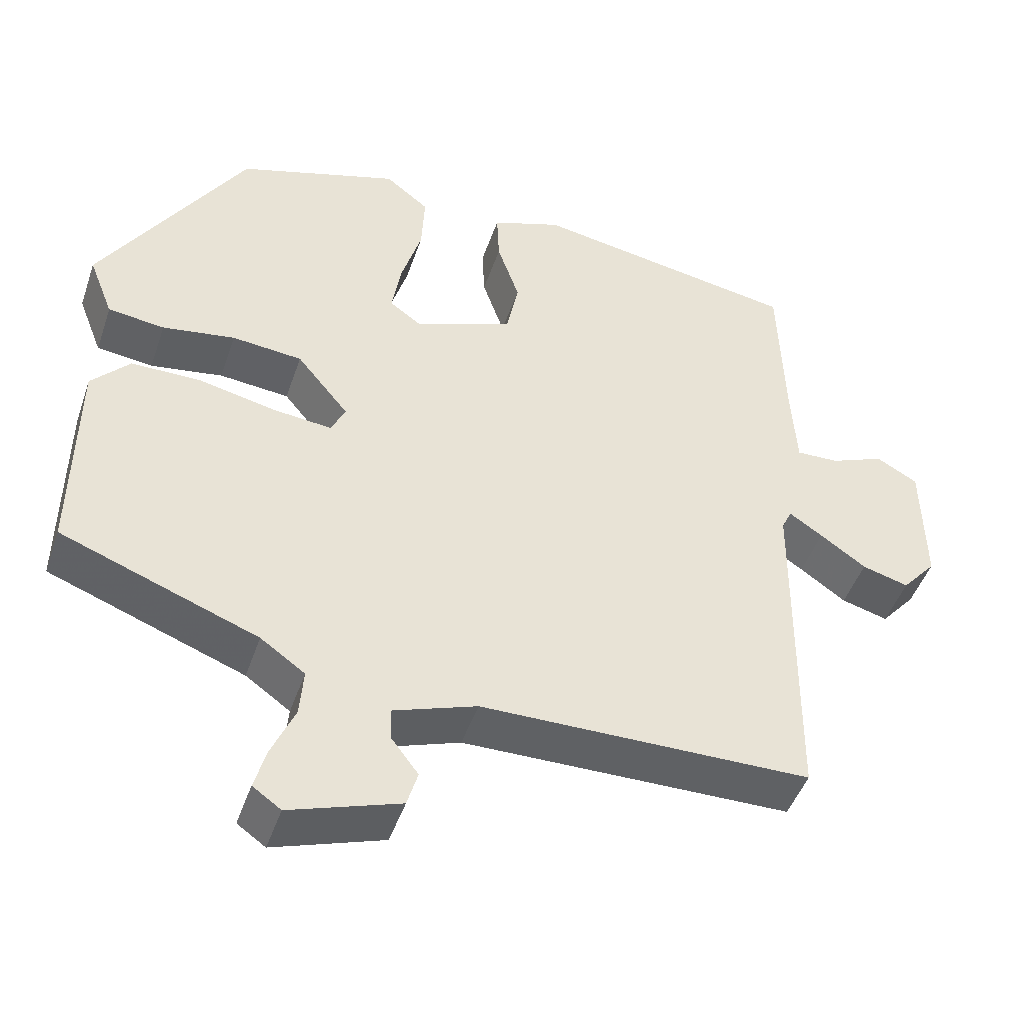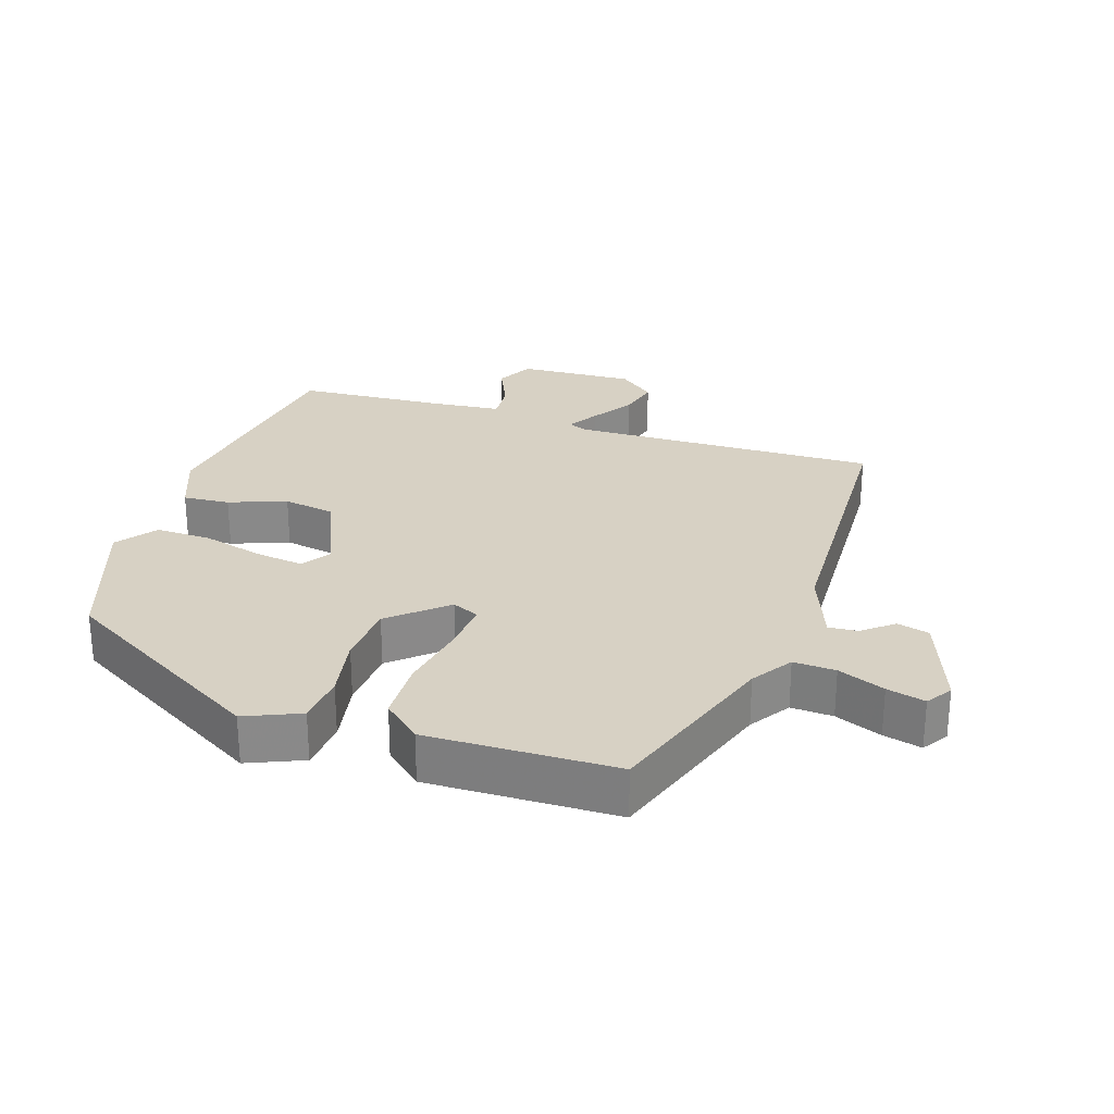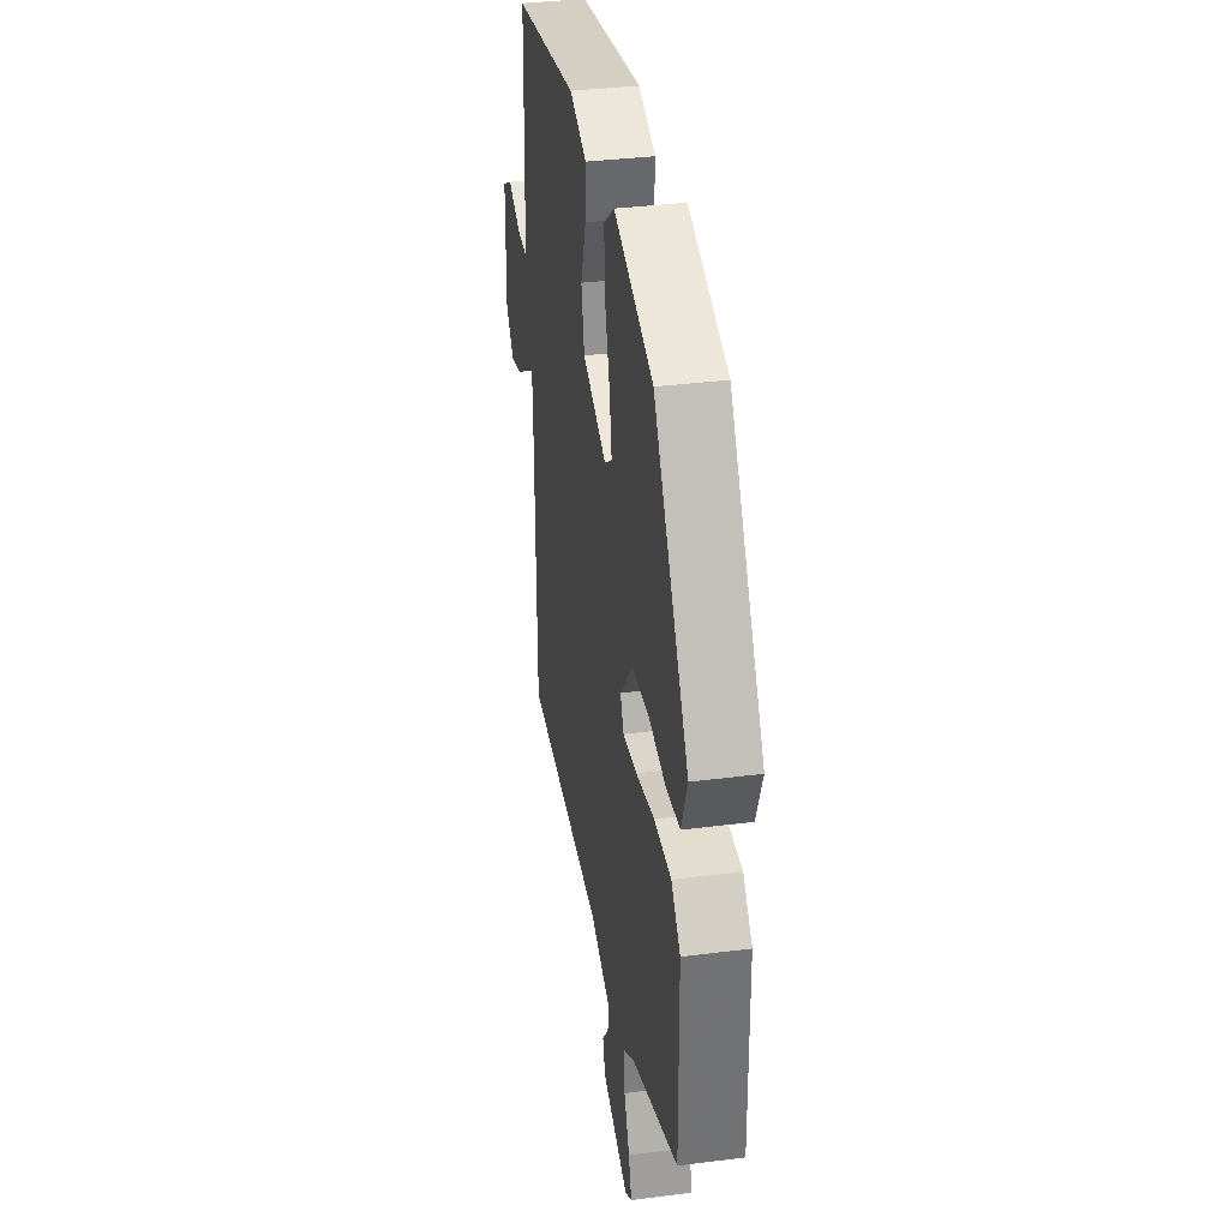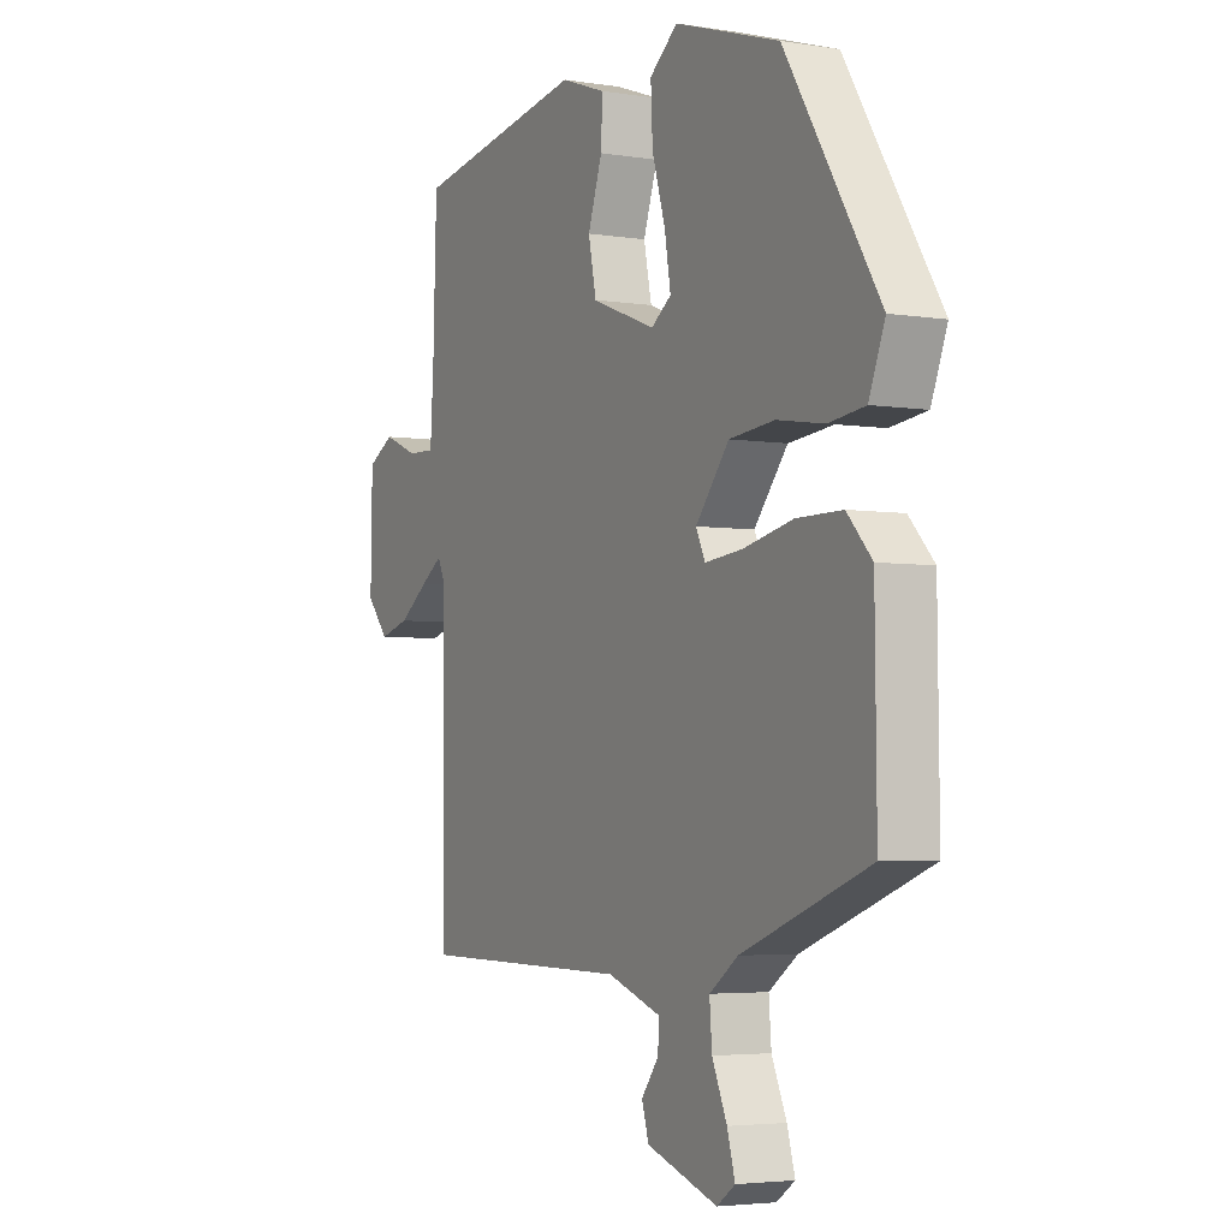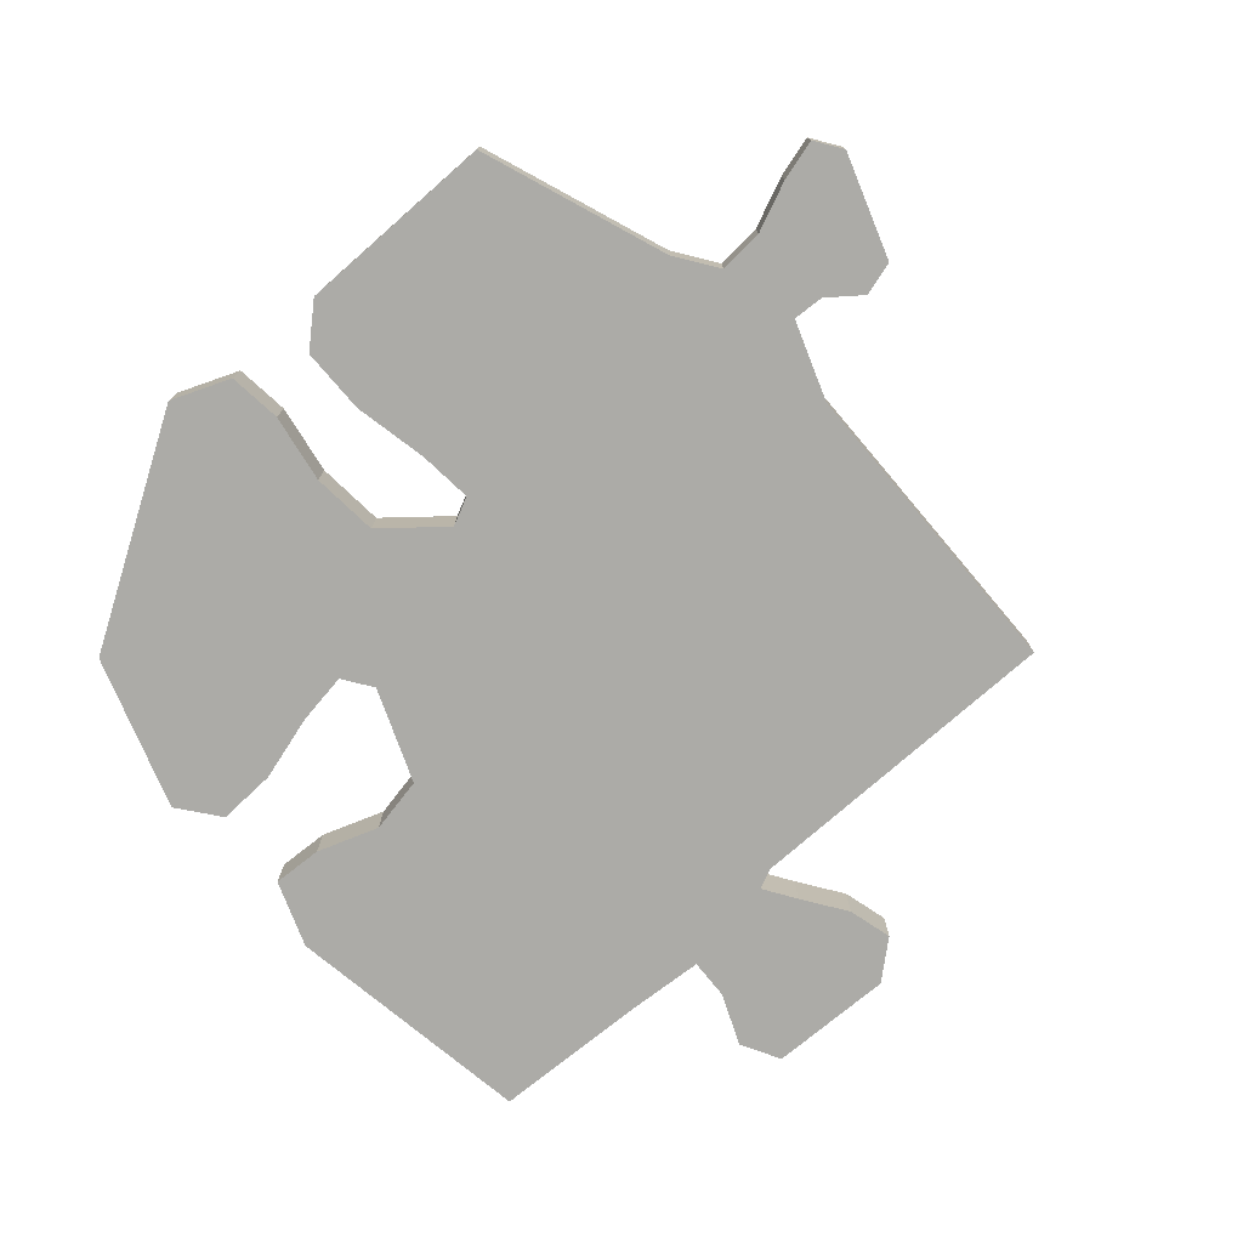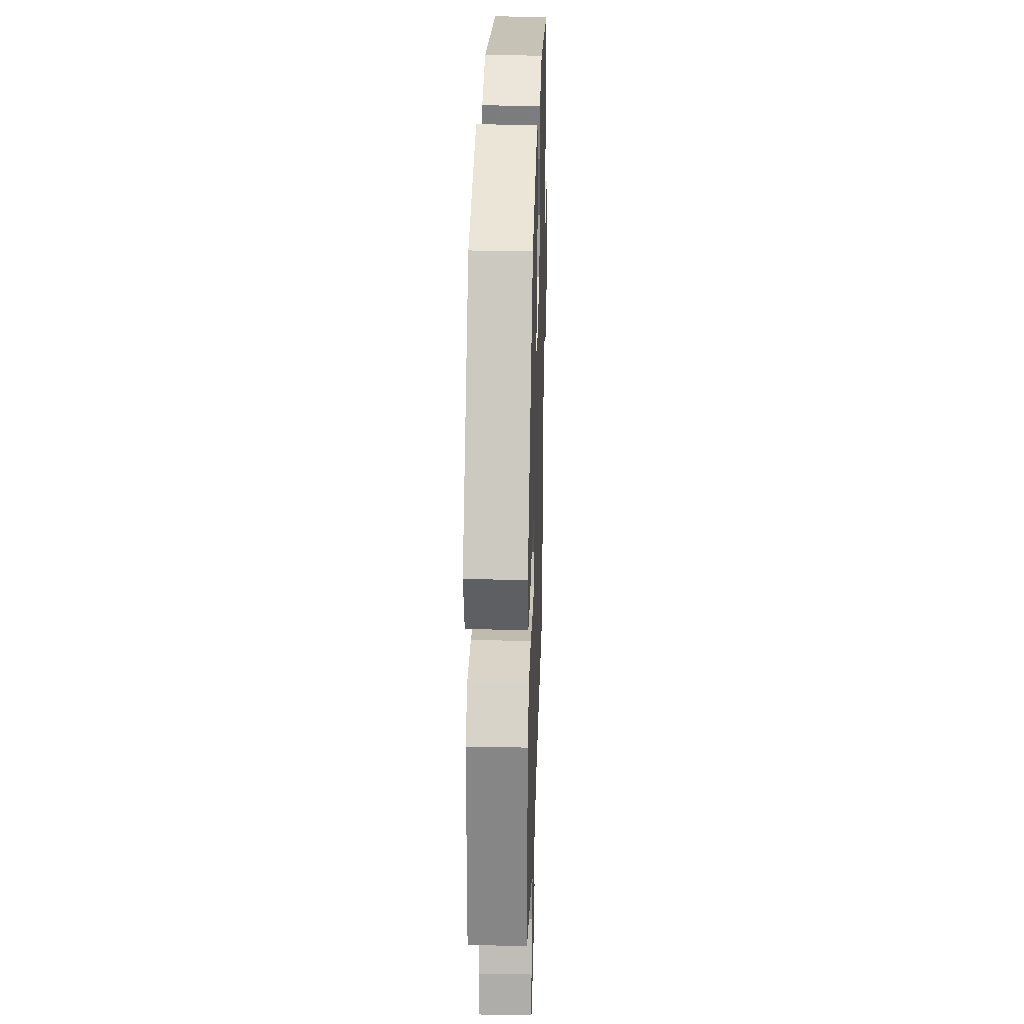
<metadata>
{"format":"obj","ext":"obj","renderer":"f3d","projection":"perspective","resolution":1024,"background":"white","views":[{"elev":-46.4,"azim":161.5,"up":"+Z"},{"elev":27.1,"azim":106.4,"up":"+Y"},{"elev":35.5,"azim":80.4,"up":"+Z"},{"elev":-3.9,"azim":62.1,"up":"+Z"},{"elev":-76.3,"azim":130.7,"up":"+Y"},{"elev":28.4,"azim":91.7,"up":"+Z"}]}
</metadata>
<code>
v -0.46 0.07 -0.503
v -0.464 0.07 -0.049
v -0.477 0.07 -0.021
v -0.521 0.07 -0.05
v -0.581 0.07 -0.092
v -0.642 0.07 -0.109
v -0.687 0.07 -0.057
v -0.684 0.07 0.115
v -0.63 0.07 0.145
v -0.559 0.07 0.116
v -0.503 0.07 0.114
v -0.496 0.07 0.224
v -0.489 0.07 0.438
v -0.139 0.07 0.497
v -0.047 0.07 0.464
v -0.05 0.07 0.395
v -0.079 0.07 0.31
v -0.063 0.07 0.233
v 0.067 0.07 0.183
v 0.108 0.07 0.212
v 0.096 0.07 0.284
v 0.069 0.07 0.374
v 0.065 0.07 0.455
v 0.122 0.07 0.5
v 0.334 0.07 0.432
v 0.523 0.07 0.13
v 0.491 0.07 0.048
v 0.417 0.07 0.039
v 0.322 0.07 0.054
v 0.23 0.07 0.045
v 0.162 0.07 -0.038
v 0.181 0.07 -0.077
v 0.257 0.07 -0.069
v 0.358 0.07 -0.047
v 0.45 0.07 -0.047
v 0.5 0.07 -0.101
v 0.503 0.07 -0.379
v 0.246 0.07 -0.476
v 0.188 0.07 -0.517
v 0.193 0.07 -0.579
v 0.223 0.07 -0.647
v 0.239 0.07 -0.703
v 0.202 0.07 -0.729
v 0.058 0.07 -0.681
v 0.044 0.07 -0.634
v 0.079 0.07 -0.588
v 0.081 0.07 -0.545
v -0.028 0.07 -0.507
v -0.46 0 -0.503
v -0.464 0 -0.049
v -0.477 0 -0.021
v -0.521 0 -0.05
v -0.581 0 -0.092
v -0.642 0 -0.109
v -0.687 0 -0.057
v -0.684 0 0.115
v -0.63 0 0.145
v -0.559 0 0.116
v -0.503 0 0.114
v -0.496 0 0.224
v -0.489 0 0.438
v -0.139 0 0.497
v -0.047 0 0.464
v -0.05 0 0.395
v -0.079 0 0.31
v -0.063 0 0.233
v 0.067 0 0.183
v 0.108 0 0.212
v 0.096 0 0.284
v 0.069 0 0.374
v 0.065 0 0.455
v 0.122 0 0.5
v 0.334 0 0.432
v 0.523 0 0.13
v 0.491 0 0.048
v 0.417 0 0.039
v 0.322 0 0.054
v 0.23 0 0.045
v 0.162 0 -0.038
v 0.181 0 -0.077
v 0.257 0 -0.069
v 0.358 0 -0.047
v 0.45 0 -0.047
v 0.5 0 -0.101
v 0.503 0 -0.379
v 0.246 0 -0.476
v 0.188 0 -0.517
v 0.193 0 -0.579
v 0.223 0 -0.647
v 0.239 0 -0.703
v 0.202 0 -0.729
v 0.058 0 -0.681
v 0.044 0 -0.634
v 0.079 0 -0.588
v 0.081 0 -0.545
v -0.028 0 -0.507
f 43 44 45 46
f 43 46 47
f 40 41 42 43
f 39 40 43 47
f 38 39 47 48
f 33 34 35 36
f 32 33 36 37
f 26 27 28 29
f 26 29 30
f 25 26 30
f 24 25 30 31
f 21 22 23 24
f 20 21 24 31
f 14 15 16 17
f 12 13 14 17
f 11 12 17 18
f 7 8 9 10
f 7 10 11
f 4 5 6 7
f 3 4 7 11
f 2 3 11 18
f 32 37 38 48
f 31 32 48 1
f 19 20 31 1
f 1 2 18 19
f 94 93 92 91
f 95 94 91
f 91 90 89 88
f 95 91 88 87
f 96 95 87 86
f 84 83 82 81
f 85 84 81 80
f 77 76 75 74
f 78 77 74
f 78 74 73
f 79 78 73 72
f 72 71 70 69
f 79 72 69 68
f 65 64 63 62
f 65 62 61 60
f 66 65 60 59
f 58 57 56 55
f 59 58 55
f 55 54 53 52
f 59 55 52 51
f 66 59 51 50
f 96 86 85 80
f 49 96 80 79
f 49 79 68 67
f 67 66 50 49
f 1 49 50 2
f 2 50 51 3
f 3 51 52 4
f 4 52 53 5
f 5 53 54 6
f 6 54 55 7
f 7 55 56 8
f 8 56 57 9
f 9 57 58 10
f 10 58 59 11
f 11 59 60 12
f 12 60 61 13
f 13 61 62 14
f 14 62 63 15
f 15 63 64 16
f 16 64 65 17
f 17 65 66 18
f 18 66 67 19
f 19 67 68 20
f 20 68 69 21
f 21 69 70 22
f 22 70 71 23
f 23 71 72 24
f 24 72 73 25
f 25 73 74 26
f 26 74 75 27
f 27 75 76 28
f 28 76 77 29
f 29 77 78 30
f 30 78 79 31
f 31 79 80 32
f 32 80 81 33
f 33 81 82 34
f 34 82 83 35
f 35 83 84 36
f 36 84 85 37
f 37 85 86 38
f 38 86 87 39
f 39 87 88 40
f 40 88 89 41
f 41 89 90 42
f 42 90 91 43
f 43 91 92 44
f 44 92 93 45
f 45 93 94 46
f 46 94 95 47
f 47 95 96 48
f 48 96 49 1

</code>
